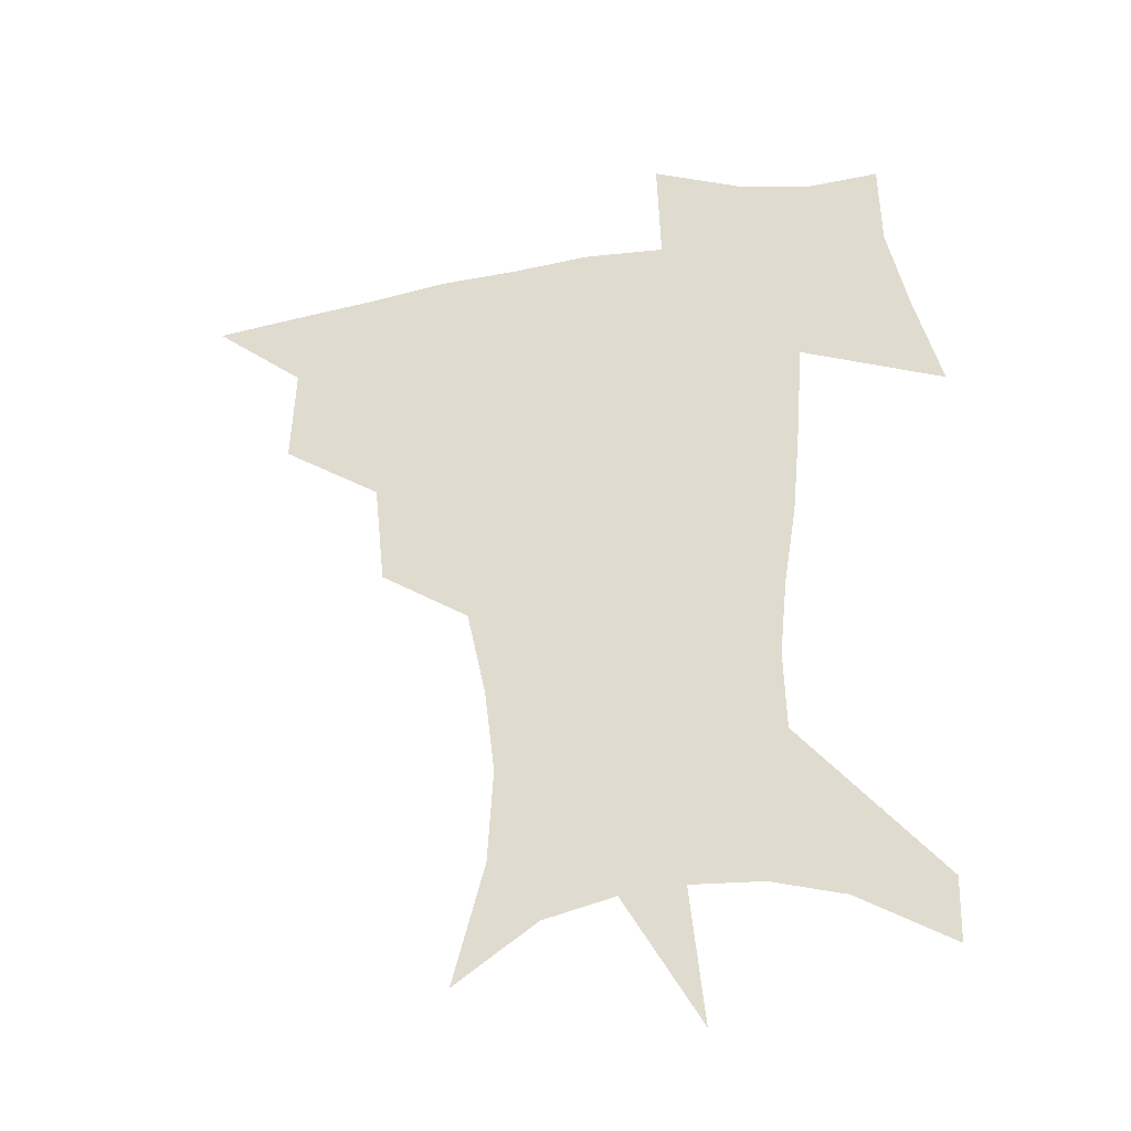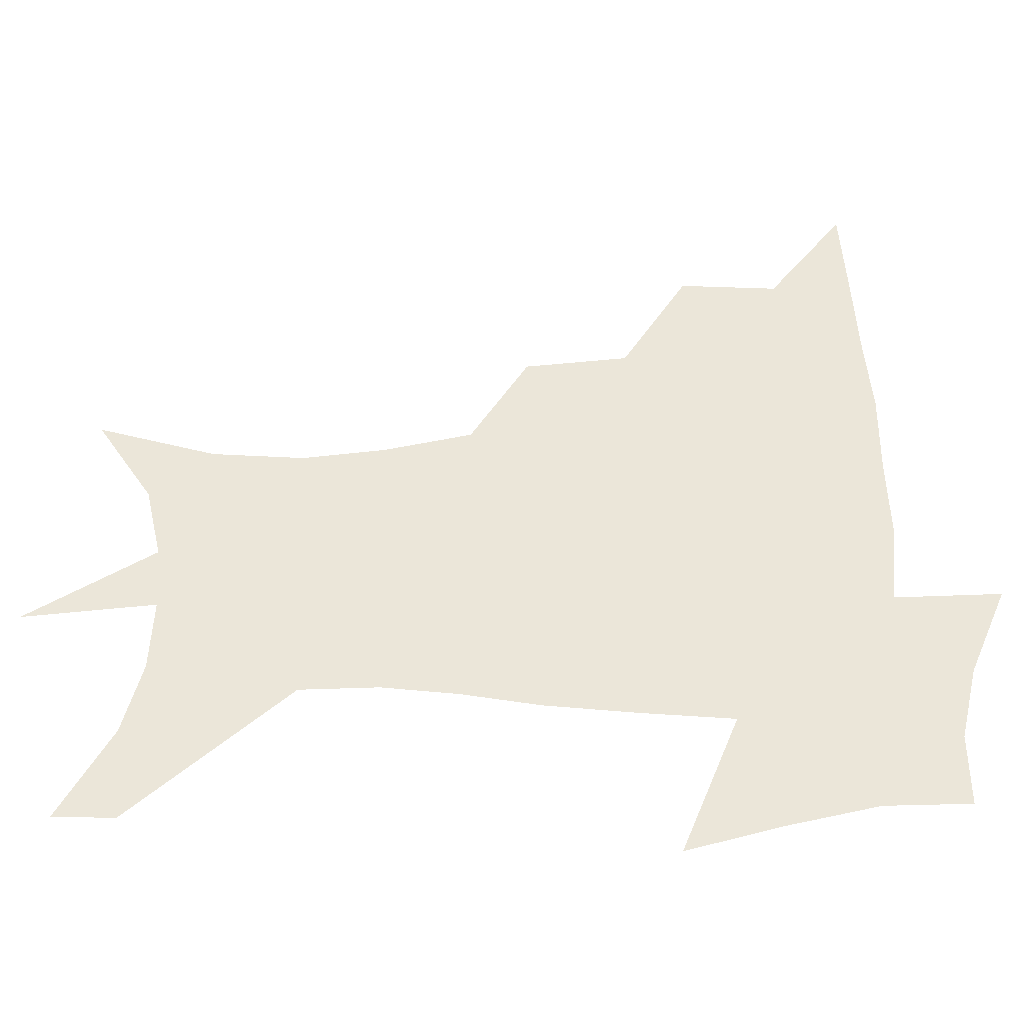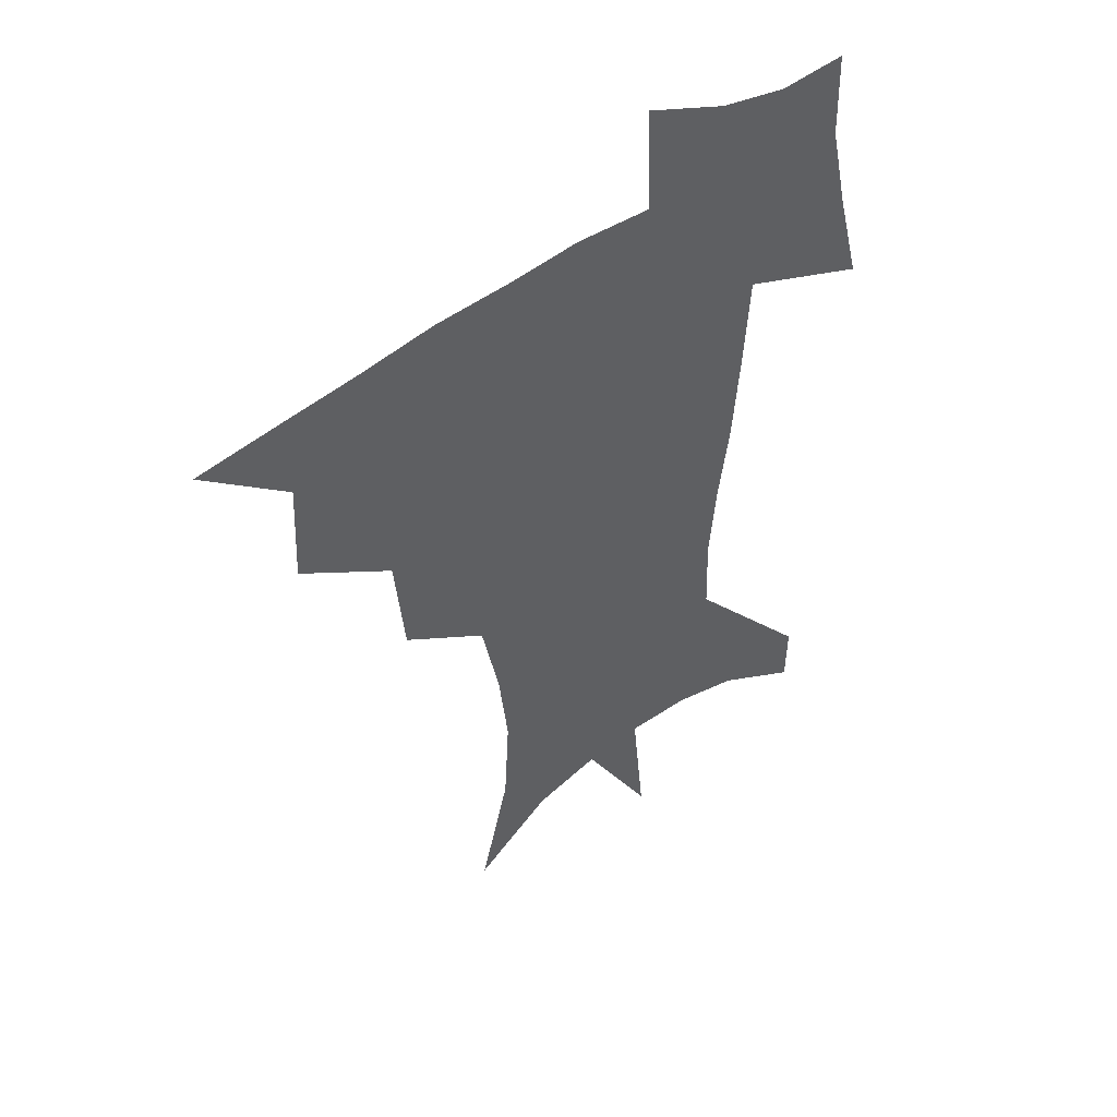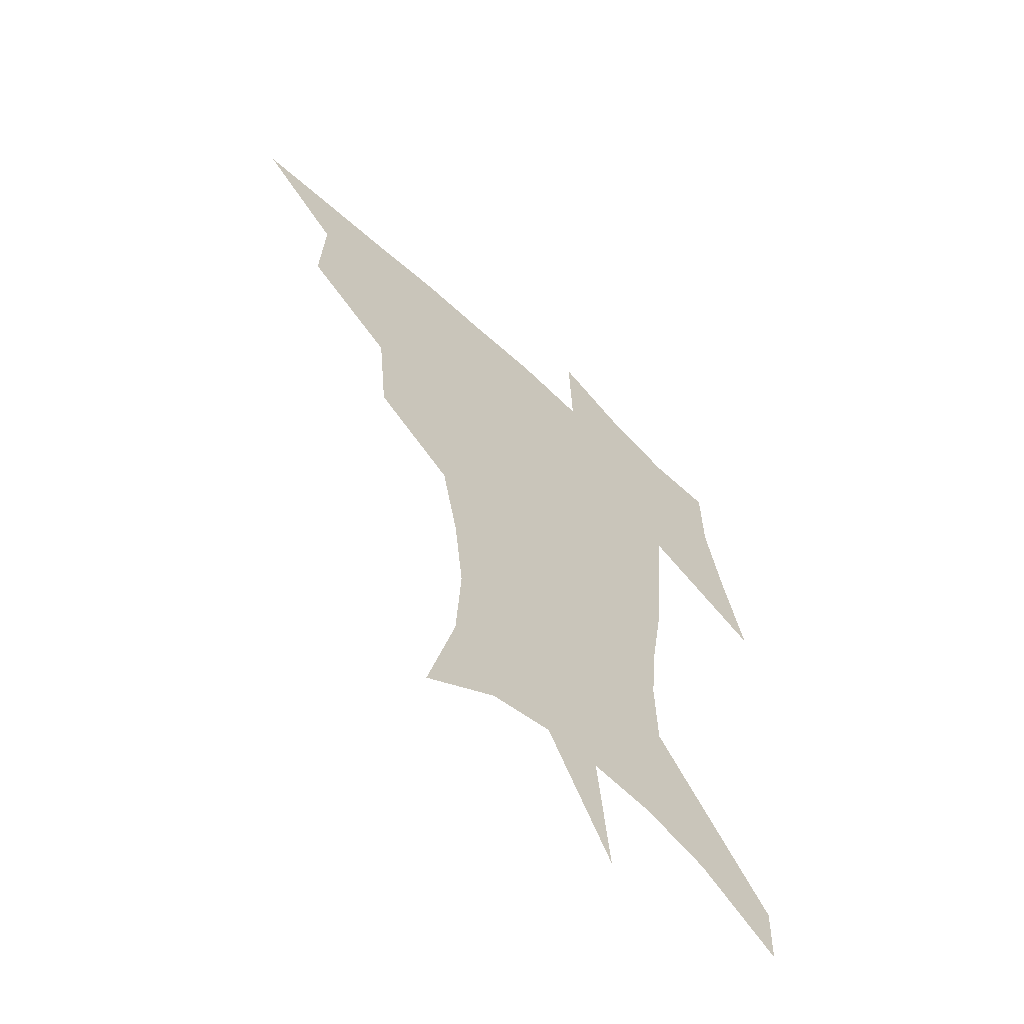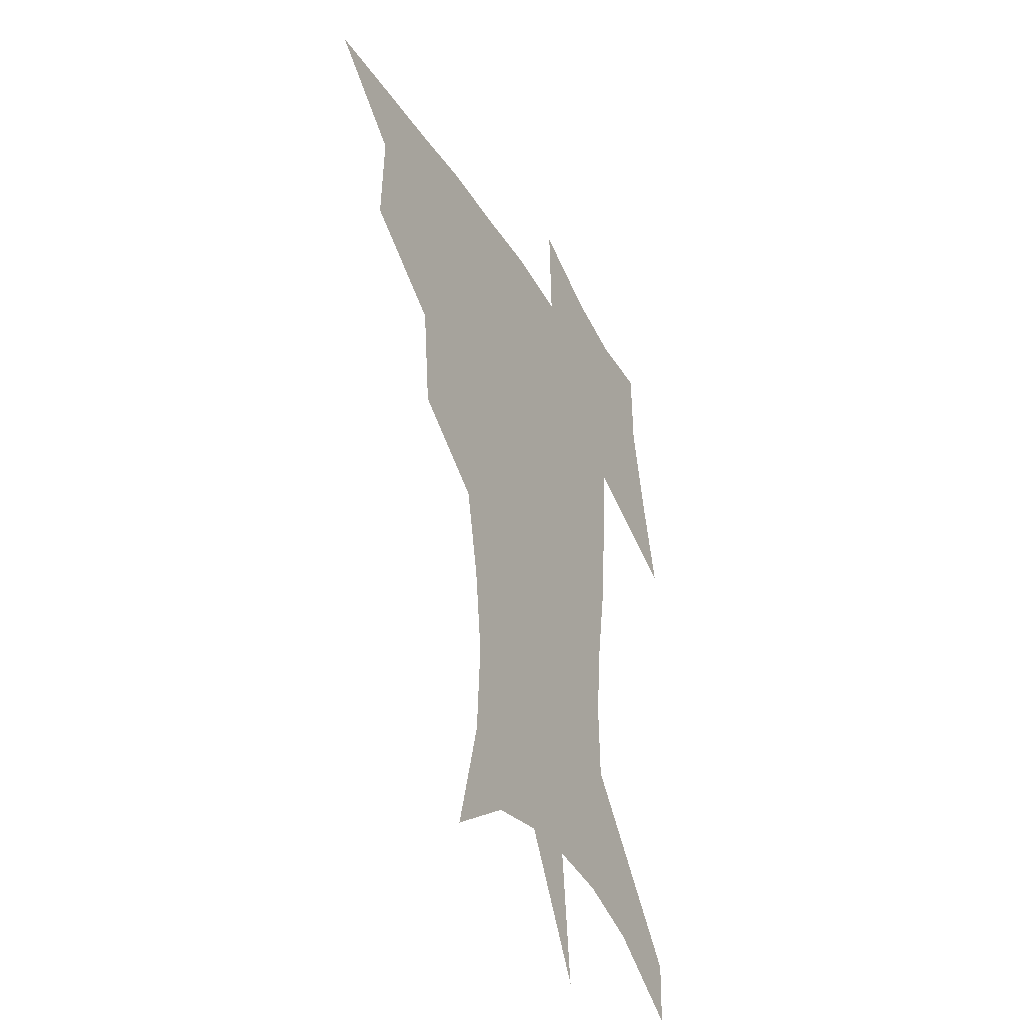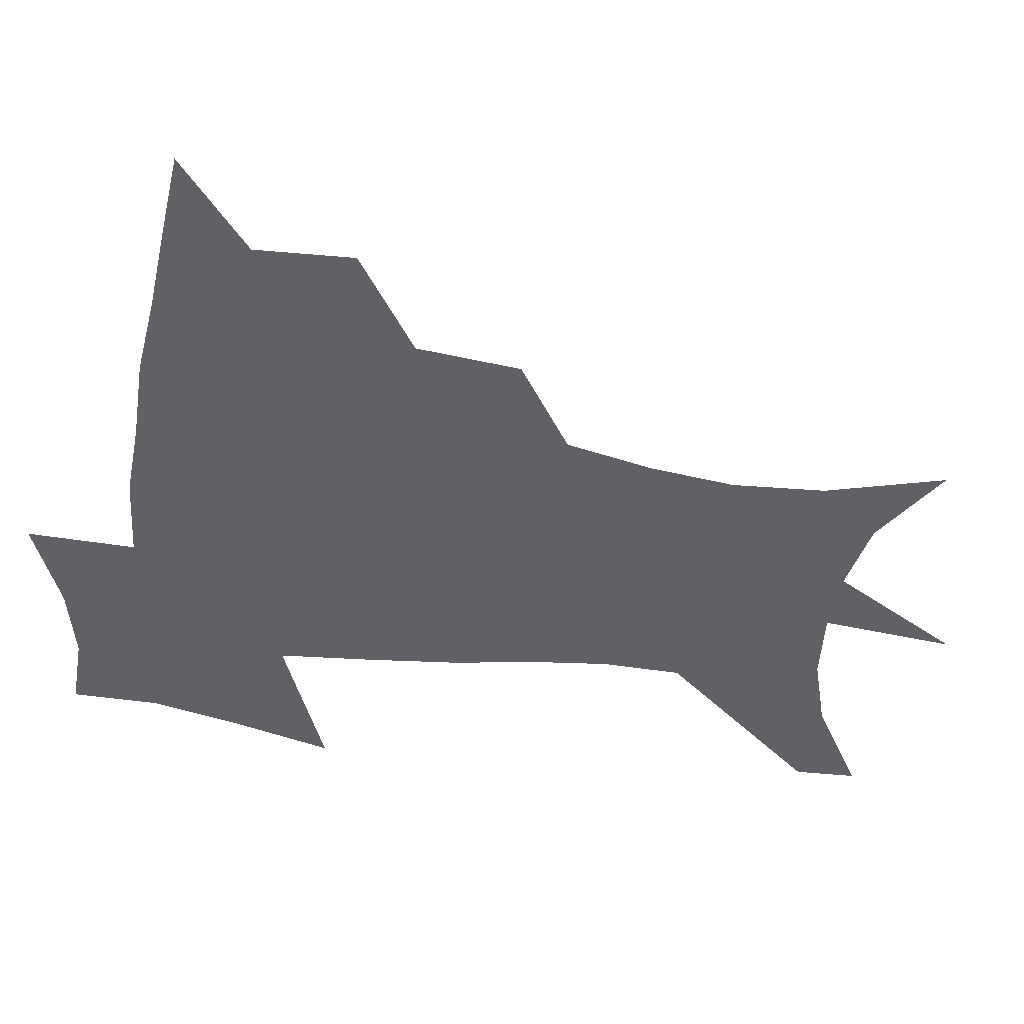
<metadata>
{"format":"obj","ext":"obj","renderer":"f3d","projection":"perspective","resolution":1024,"background":"white","views":[{"elev":-34.9,"azim":13.7,"up":"+Y"},{"elev":57.6,"azim":89.8,"up":"+Z"},{"elev":48.0,"azim":-39.7,"up":"+Y"},{"elev":-61.1,"azim":-43.7,"up":"+Y"},{"elev":-38.0,"azim":-62.6,"up":"+Y"},{"elev":-49.0,"azim":-98.0,"up":"+Z"}]}
</metadata>
<code>
v 453.4 445.4 0
v 484.9 381.3 0
v 486.5 417.7 0
v 483.6 448.1 0
v 524.7 318.5 0
v 520.7 357 0
v 518.8 391.1 0
v 517.2 421.4 0
v 514.2 450.6 0
v 554.1 154.3 0
v 565.6 198.2 0
v 567.6 232.7 0
v 563.8 264 0
v 556.9 296.6 0
v 552.2 334.2 0
v 549.6 366.6 0
v 548 396.3 0
v 546 424.2 0
v 543 453.7 0
v 583.8 174.7 0
v 588.1 211.9 0
v 587.1 245.3 0
v 583.9 277.6 0
v 579.7 308.4 0
v 577.3 340.8 0
v 575.8 370.3 0
v 575.6 399.7 0
v 573.9 426.2 0
v 572.6 454 0
v 609.5 180.4 0
v 608.5 216.2 0
v 606.5 245.9 0
v 604 282.9 0
v 602.2 311.3 0
v 601.4 344.1 0
v 601.3 372.8 0
v 601.7 400.9 0
v 602 426.9 0
v 600.3 455.5 0
v 637.2 131.8 0
v 632.2 181.6 0
v 628.5 219.1 0
v 625.9 250.6 0
v 624.6 282.9 0
v 624.3 314.6 0
v 625.2 343.1 0
v 625.9 374.4 0
v 627.2 400.6 0
v 628.4 426.8 0
v 630 453 0
v 628.7 492.9 0
v 657.8 179.7 0
v 649.7 216.2 0
v 645.2 247.9 0
v 645.5 276.5 0
v 647.2 305.9 0
v 649.6 335.7 0
v 650.8 369.1 0
v 652.5 398.8 0
v 653.7 425.4 0
v 656.2 450.9 0
v 660.6 479 0
v 683.9 171.8 0
v 674.6 205.6 0
v 667.7 235 0
v 666.8 264.5 0
v 669.7 293.3 0
v 674.3 322.9 0
v 677.5 357.6 0
v 680 392.4 0
v 678.4 422.4 0
v 680.5 447.9 0
v 687.2 472.8 0
v 717.3 151.2 0
v 717.9 174.2 0
v 731.1 370.9 0
v 721.6 407.3 0
v 714.2 441.2 0
v 713.5 473.5 0
f 3 4 1
f 6 7 2
f 2 7 3
f 7 8 3
f 3 8 4
f 8 9 4
f 14 15 5
f 5 15 6
f 15 16 6
f 6 16 7
f 16 17 7
f 7 17 8
f 17 18 8
f 8 18 9
f 18 19 9
f 10 20 11
f 20 21 11
f 11 21 12
f 21 22 12
f 12 22 13
f 22 23 13
f 13 23 14
f 23 24 14
f 14 24 15
f 24 25 15
f 15 25 16
f 25 26 16
f 16 26 17
f 26 27 17
f 17 27 18
f 27 28 18
f 18 28 19
f 28 29 19
f 20 30 21
f 30 31 21
f 21 31 22
f 31 32 22
f 22 32 23
f 32 33 23
f 23 33 24
f 33 34 24
f 24 34 25
f 34 35 25
f 25 35 26
f 35 36 26
f 26 36 27
f 36 37 27
f 27 37 28
f 37 38 28
f 28 38 29
f 38 39 29
f 40 41 30
f 30 41 31
f 41 42 31
f 31 42 32
f 42 43 32
f 32 43 33
f 43 44 33
f 33 44 34
f 44 45 34
f 34 45 35
f 45 46 35
f 35 46 36
f 46 47 36
f 36 47 37
f 47 48 37
f 37 48 38
f 48 49 38
f 38 49 39
f 49 50 39
f 41 52 42
f 52 53 42
f 42 53 43
f 53 54 43
f 43 54 44
f 54 55 44
f 44 55 45
f 55 56 45
f 45 56 46
f 56 57 46
f 46 57 47
f 57 58 47
f 47 58 48
f 58 59 48
f 48 59 49
f 59 60 49
f 49 60 50
f 60 61 50
f 50 61 51
f 61 62 51
f 52 63 53
f 63 64 53
f 53 64 54
f 64 65 54
f 54 65 55
f 65 66 55
f 55 66 56
f 66 67 56
f 56 67 57
f 67 68 57
f 57 68 58
f 68 69 58
f 58 69 59
f 69 70 59
f 59 70 60
f 70 71 60
f 60 71 61
f 71 72 61
f 61 72 62
f 72 73 62
f 63 74 64
f 74 75 64
f 64 75 65
f 70 76 71
f 76 77 71
f 71 77 72
f 77 78 72
f 72 78 73
f 78 79 73

</code>
